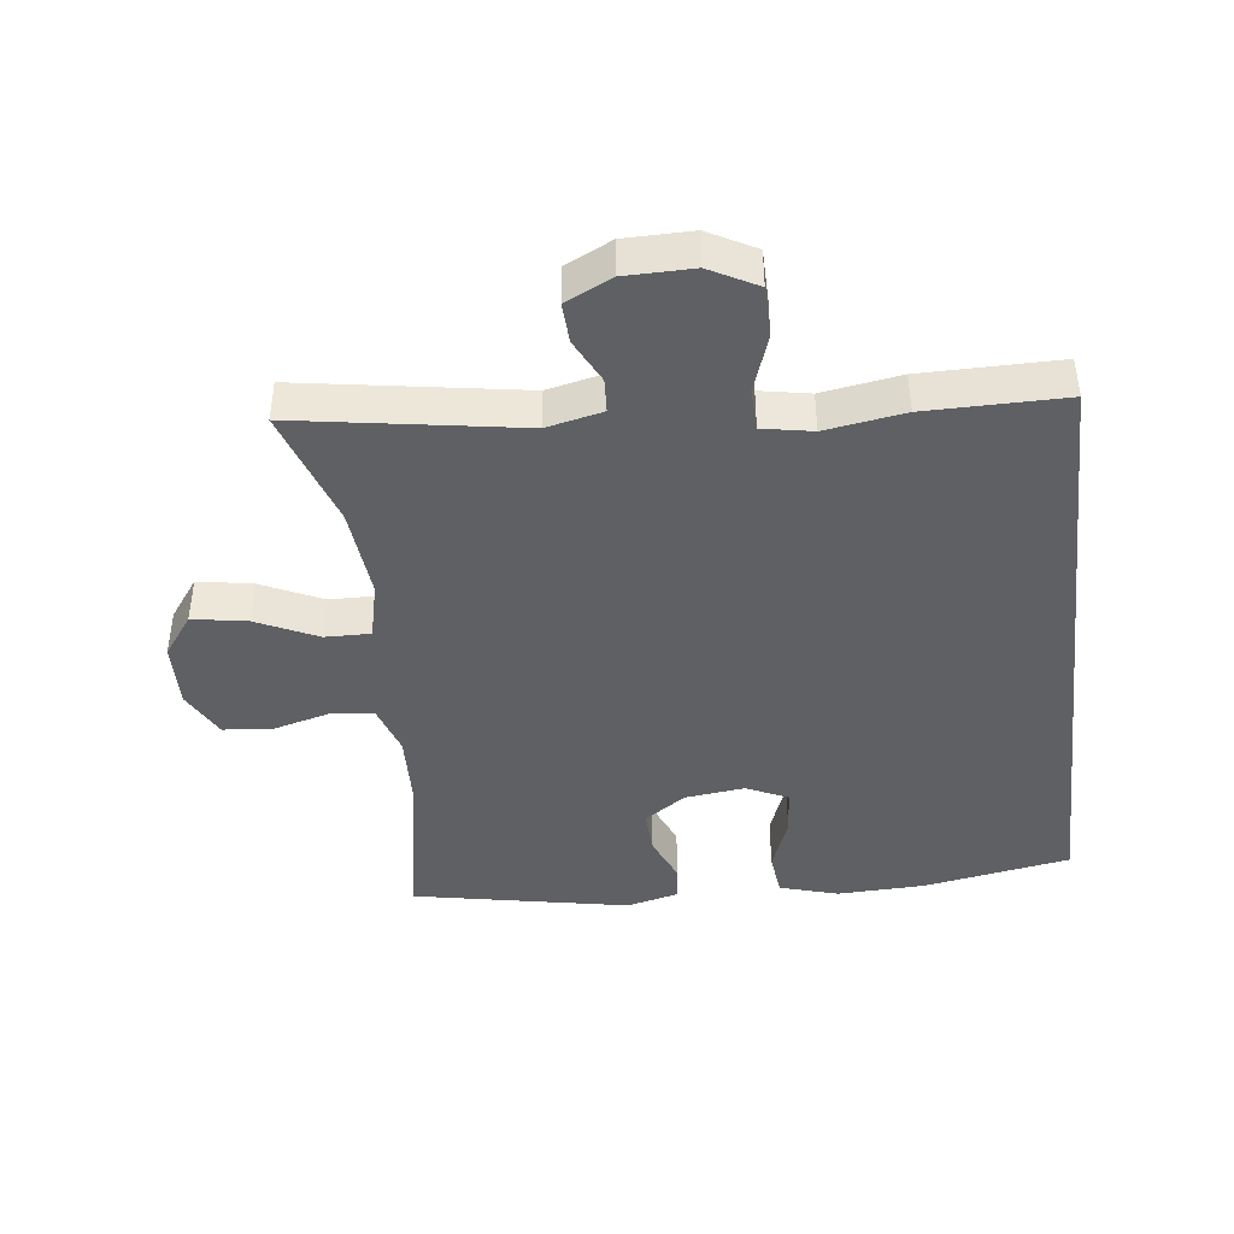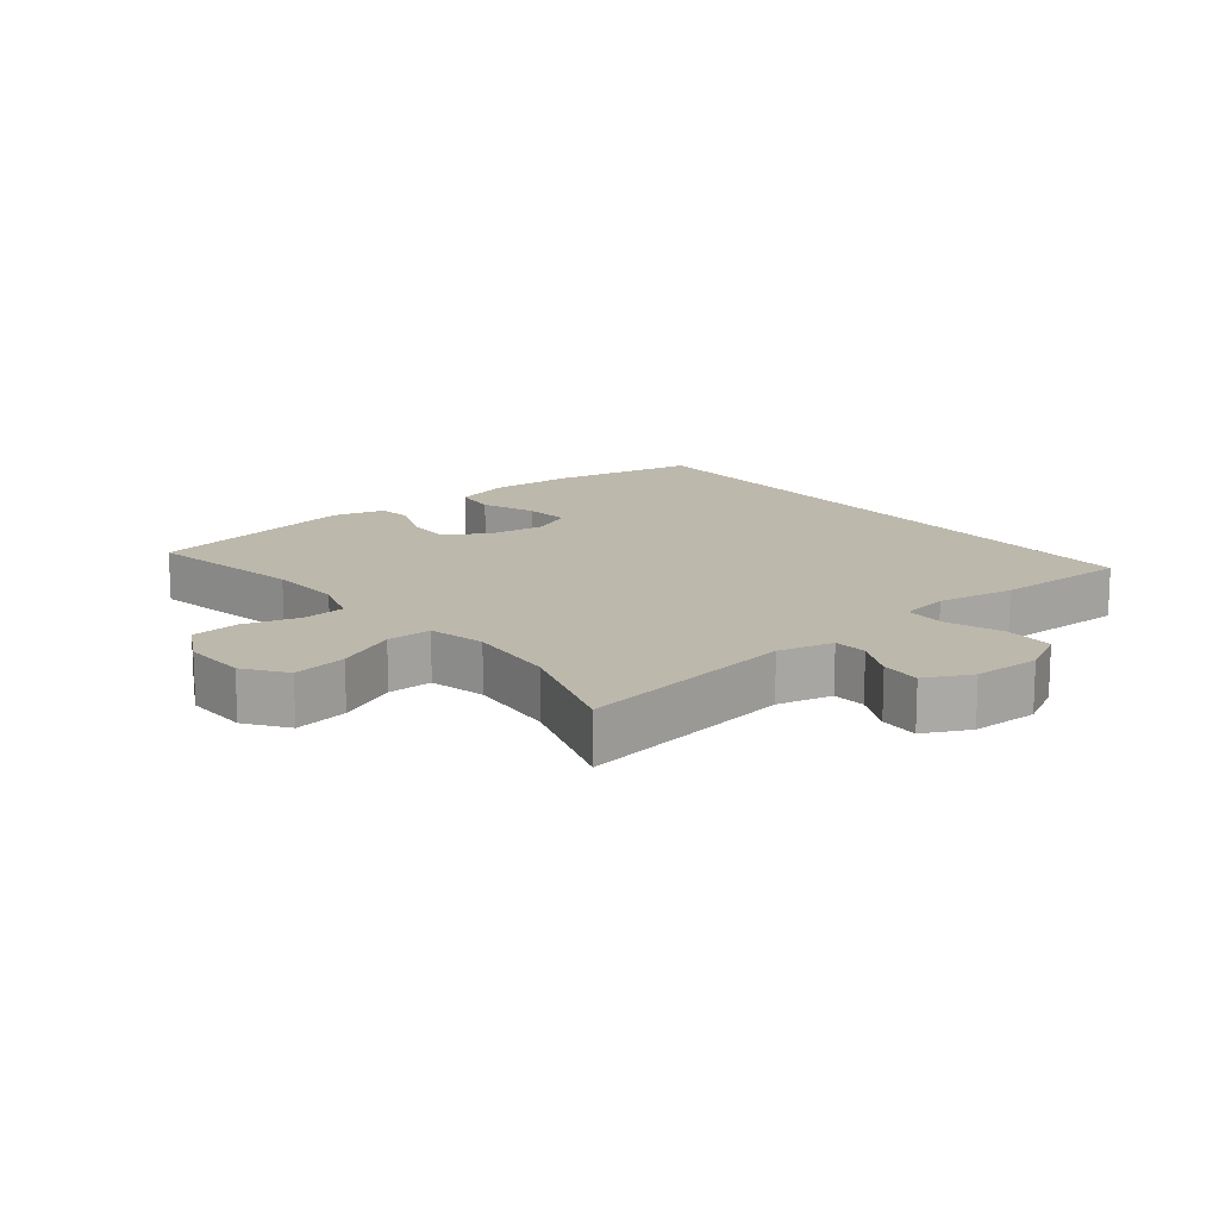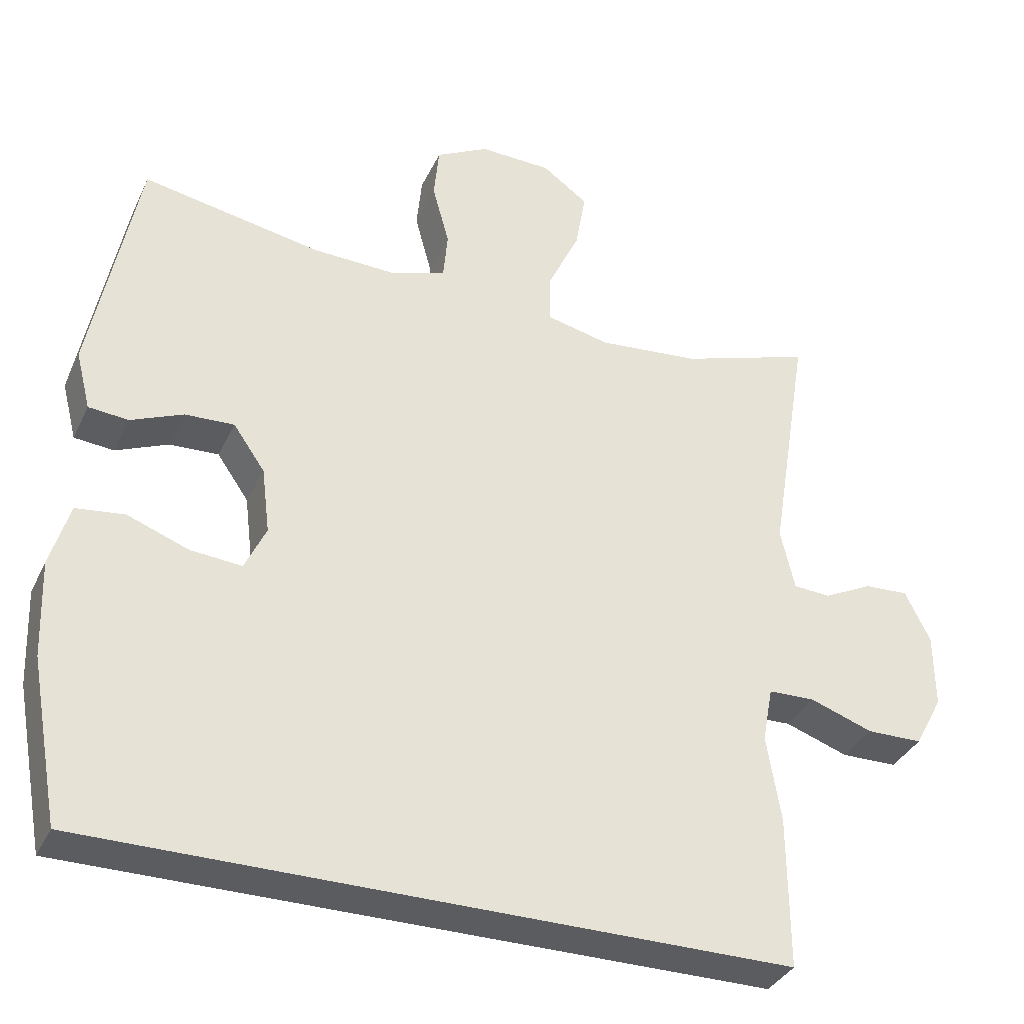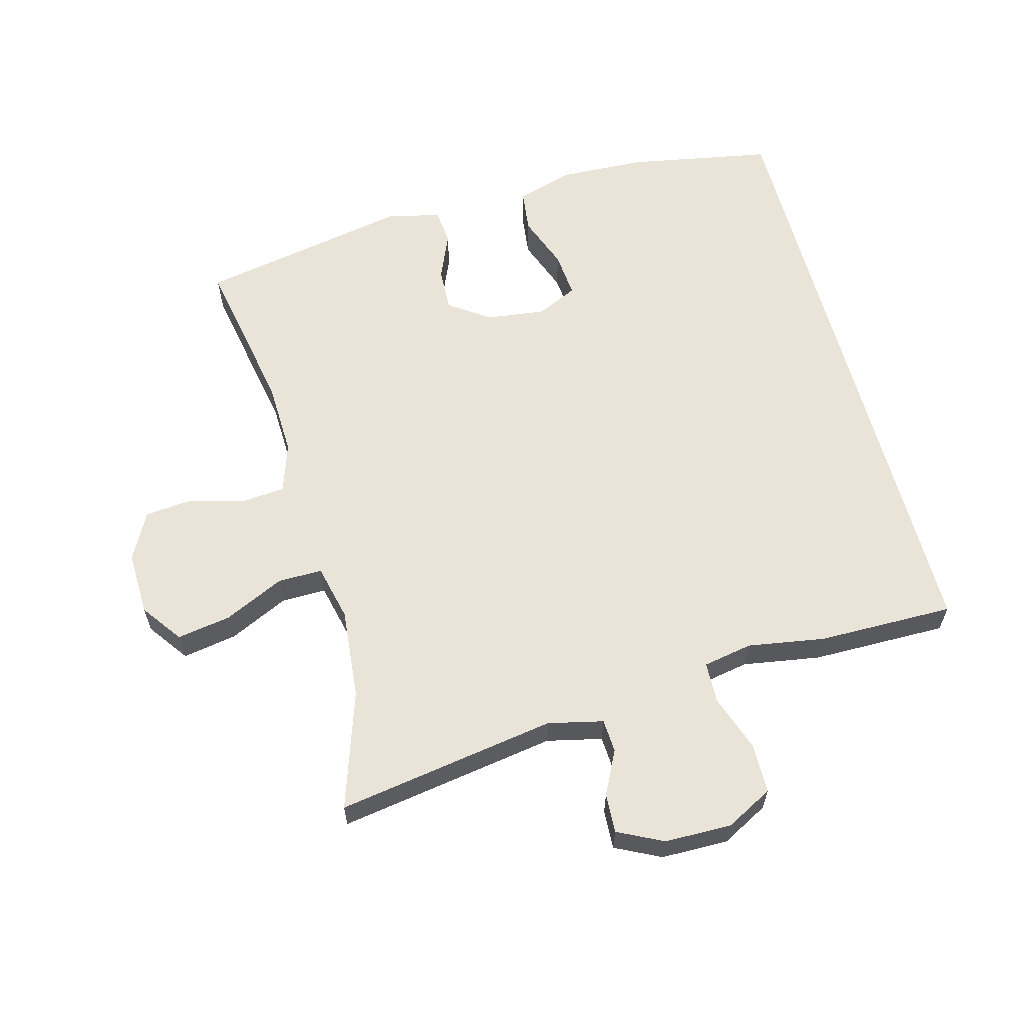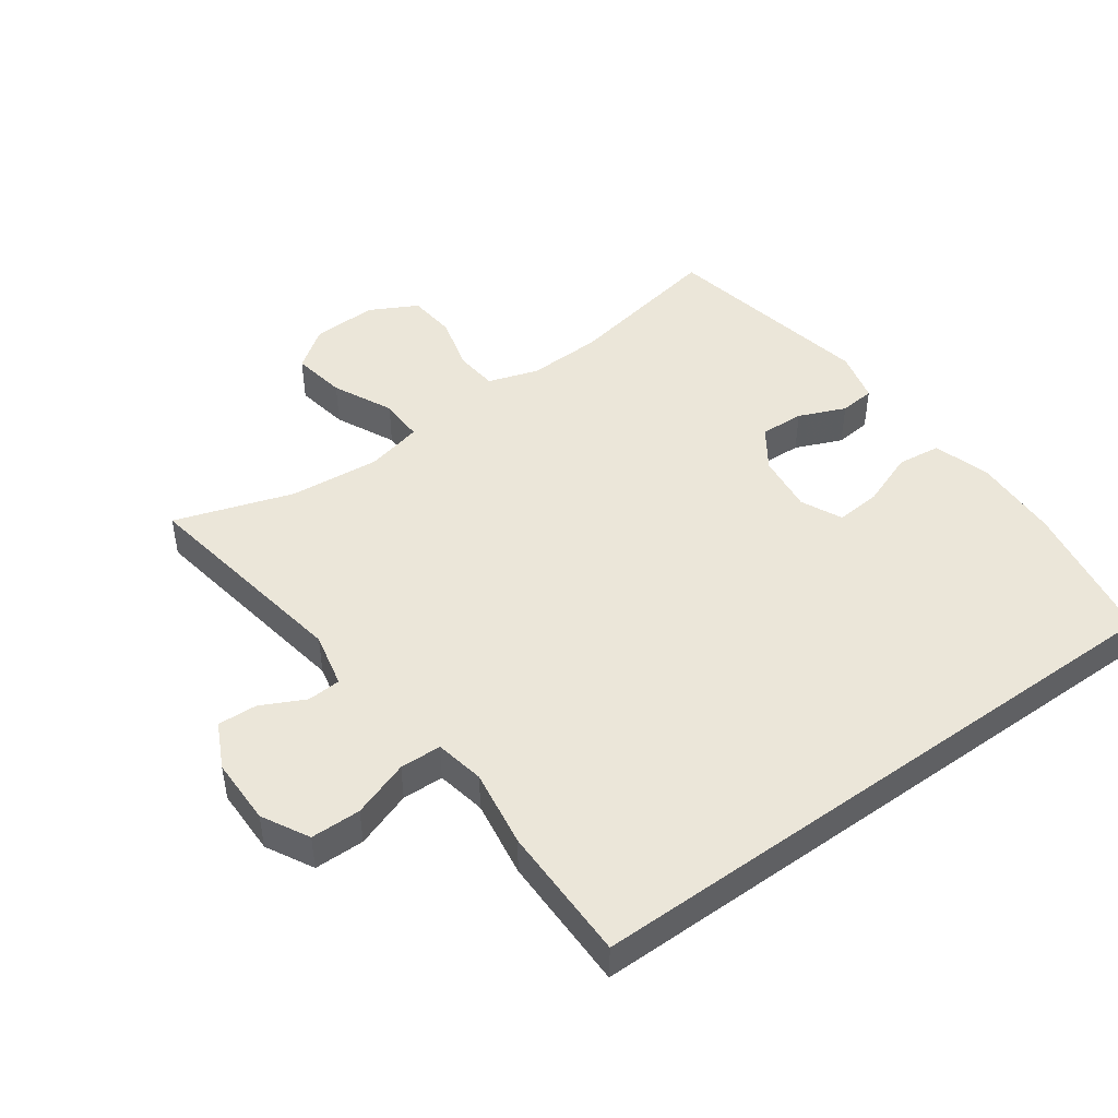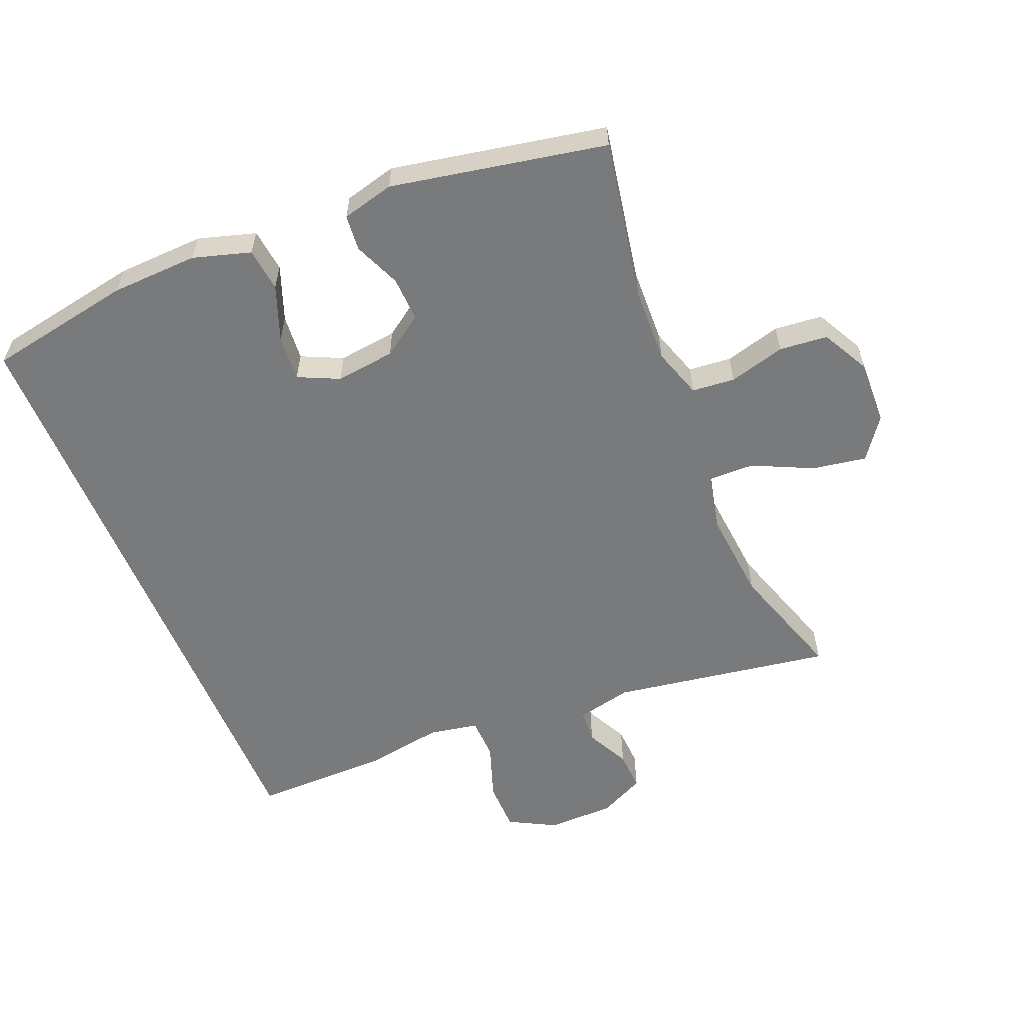
<metadata>
{"format":"obj","ext":"obj","renderer":"f3d","projection":"perspective","resolution":1024,"background":"white","views":[{"elev":-42.7,"azim":96.8,"up":"+Y"},{"elev":14.7,"azim":51.4,"up":"+Y"},{"elev":-35.2,"azim":-22.7,"up":"+Z"},{"elev":61.0,"azim":75.1,"up":"+Y"},{"elev":46.8,"azim":144.1,"up":"+Y"},{"elev":-58.0,"azim":-67.6,"up":"+Y"}]}
</metadata>
<code>
v -0.526 0.07 -0.5
v -0.566 0.07 -0.28
v -0.571 0.07 -0.148
v -0.545 0.07 -0.061
v -0.479 0.07 -0.053
v -0.396 0.07 -0.084
v -0.326 0.07 -0.09
v -0.297 0.07 -0.028
v -0.308 0.07 0.062
v -0.351 0.07 0.124
v -0.418 0.07 0.121
v -0.489 0.07 0.091
v -0.543 0.07 0.096
v -0.563 0.07 0.175
v -0.5 0.07 0.5
v -0.257 0.07 0.455
v -0.143 0.07 0.451
v -0.067 0.07 0.476
v -0.061 0.07 0.541
v -0.084 0.07 0.626
v -0.077 0.07 0.699
v -0.005 0.07 0.737
v 0.093 0.07 0.734
v 0.155 0.07 0.689
v 0.141 0.07 0.607
v 0.098 0.07 0.516
v 0.097 0.07 0.448
v 0.183 0.07 0.428
v 0.321 0.07 0.441
v 0.5 0.07 0.5
v 0.446 0.07 0.166
v 0.465 0.07 0.082
v 0.516 0.07 0.079
v 0.582 0.07 0.112
v 0.642 0.07 0.115
v 0.676 0.07 0.046
v 0.677 0.07 -0.056
v 0.639 0.07 -0.127
v 0.563 0.07 -0.128
v 0.477 0.07 -0.098
v 0.414 0.07 -0.1
v 0.4 0.07 -0.175
v 0.419 0.07 -0.293
v 0.42 0.07 -0.5
v -0.526 0 -0.5
v -0.566 0 -0.28
v -0.571 0 -0.148
v -0.545 0 -0.061
v -0.479 0 -0.053
v -0.396 0 -0.084
v -0.326 0 -0.09
v -0.297 0 -0.028
v -0.308 0 0.062
v -0.351 0 0.124
v -0.418 0 0.121
v -0.489 0 0.091
v -0.543 0 0.096
v -0.563 0 0.175
v -0.5 0 0.5
v -0.257 0 0.455
v -0.143 0 0.451
v -0.067 0 0.476
v -0.061 0 0.541
v -0.084 0 0.626
v -0.077 0 0.699
v -0.005 0 0.737
v 0.093 0 0.734
v 0.155 0 0.689
v 0.141 0 0.607
v 0.098 0 0.516
v 0.097 0 0.448
v 0.183 0 0.428
v 0.321 0 0.441
v 0.5 0 0.5
v 0.446 0 0.166
v 0.465 0 0.082
v 0.516 0 0.079
v 0.582 0 0.112
v 0.642 0 0.115
v 0.676 0 0.046
v 0.677 0 -0.056
v 0.639 0 -0.127
v 0.563 0 -0.128
v 0.477 0 -0.098
v 0.414 0 -0.1
v 0.4 0 -0.175
v 0.419 0 -0.293
v 0.42 0 -0.5
f 42 43 44 1
f 41 42 1 2
f 37 38 39 40
f 37 40 41
f 36 37 41
f 33 34 35 36
f 32 33 36 41
f 31 32 41 2
f 29 30 31
f 28 29 31
f 27 28 31
f 23 24 25 26
f 23 26 27
f 22 23 27
f 19 20 21 22
f 18 19 22 27
f 17 18 27 31
f 13 14 15 16
f 11 12 13 16
f 10 11 16 17
f 9 10 17 31
f 3 4 5 6
f 3 6 7
f 2 3 7
f 31 2 7
f 8 9 31
f 7 8 31
f 45 88 87 86
f 46 45 86 85
f 84 83 82 81
f 85 84 81
f 85 81 80
f 80 79 78 77
f 85 80 77 76
f 46 85 76 75
f 75 74 73
f 75 73 72
f 75 72 71
f 70 69 68 67
f 71 70 67
f 71 67 66
f 66 65 64 63
f 71 66 63 62
f 75 71 62 61
f 60 59 58 57
f 60 57 56 55
f 61 60 55 54
f 75 61 54 53
f 50 49 48 47
f 51 50 47
f 51 47 46
f 51 46 75
f 75 53 52
f 75 52 51
f 1 45 46 2
f 2 46 47 3
f 3 47 48 4
f 4 48 49 5
f 5 49 50 6
f 6 50 51 7
f 7 51 52 8
f 8 52 53 9
f 9 53 54 10
f 10 54 55 11
f 11 55 56 12
f 12 56 57 13
f 13 57 58 14
f 14 58 59 15
f 15 59 60 16
f 16 60 61 17
f 17 61 62 18
f 18 62 63 19
f 19 63 64 20
f 20 64 65 21
f 21 65 66 22
f 22 66 67 23
f 23 67 68 24
f 24 68 69 25
f 25 69 70 26
f 26 70 71 27
f 27 71 72 28
f 28 72 73 29
f 29 73 74 30
f 30 74 75 31
f 31 75 76 32
f 32 76 77 33
f 33 77 78 34
f 34 78 79 35
f 35 79 80 36
f 36 80 81 37
f 37 81 82 38
f 38 82 83 39
f 39 83 84 40
f 40 84 85 41
f 41 85 86 42
f 42 86 87 43
f 43 87 88 44
f 44 88 45 1

</code>
